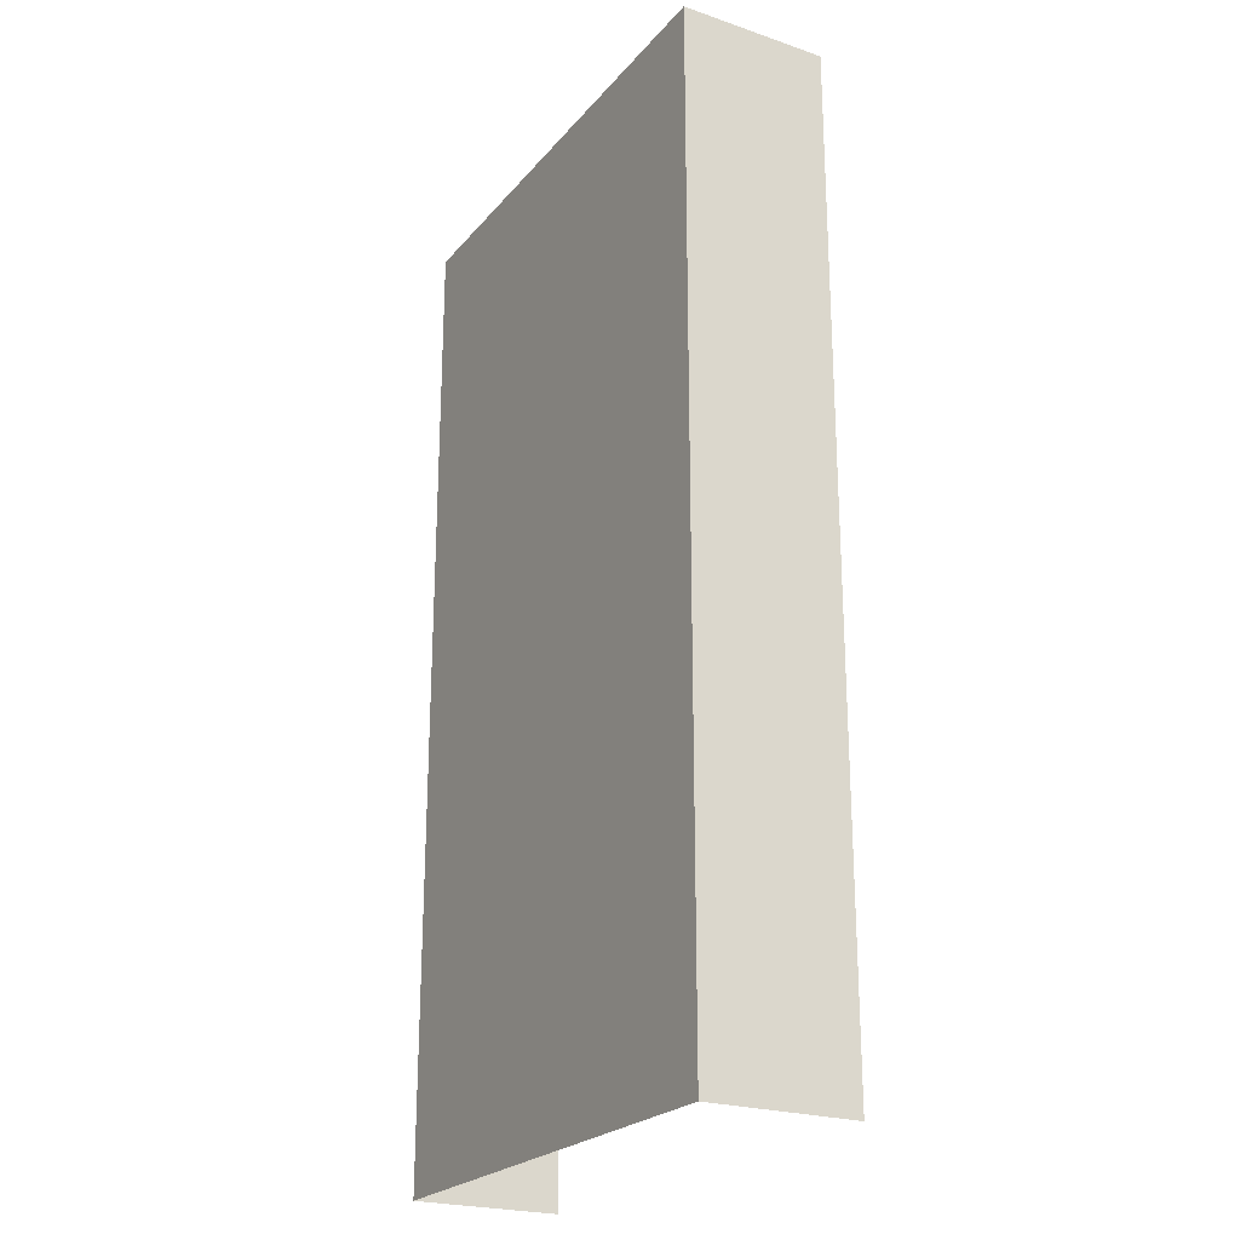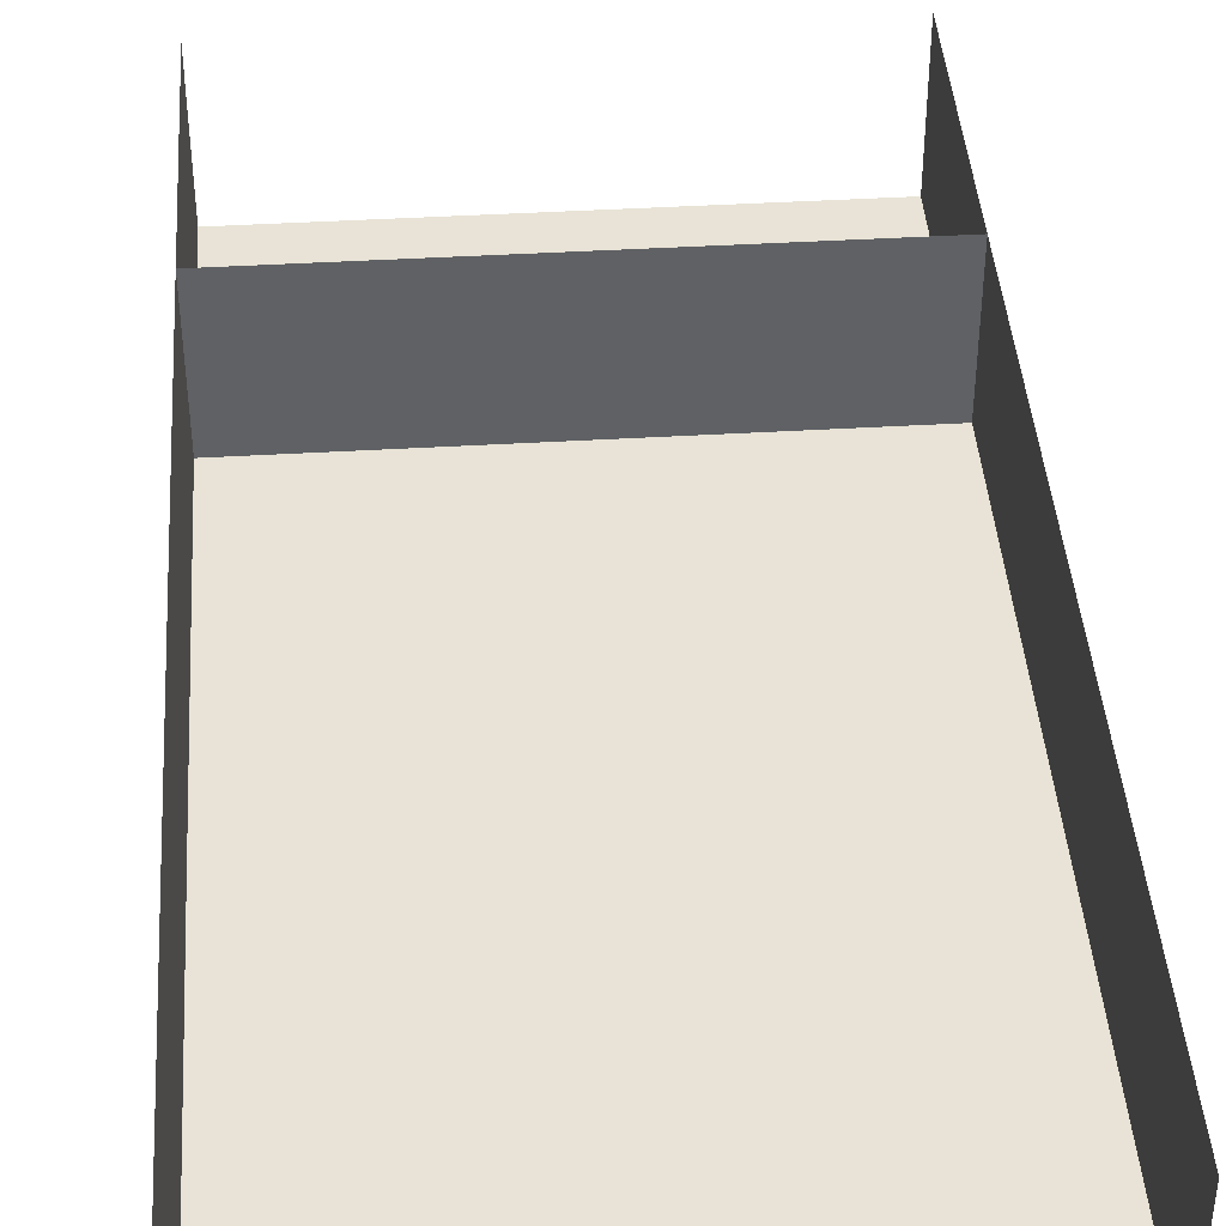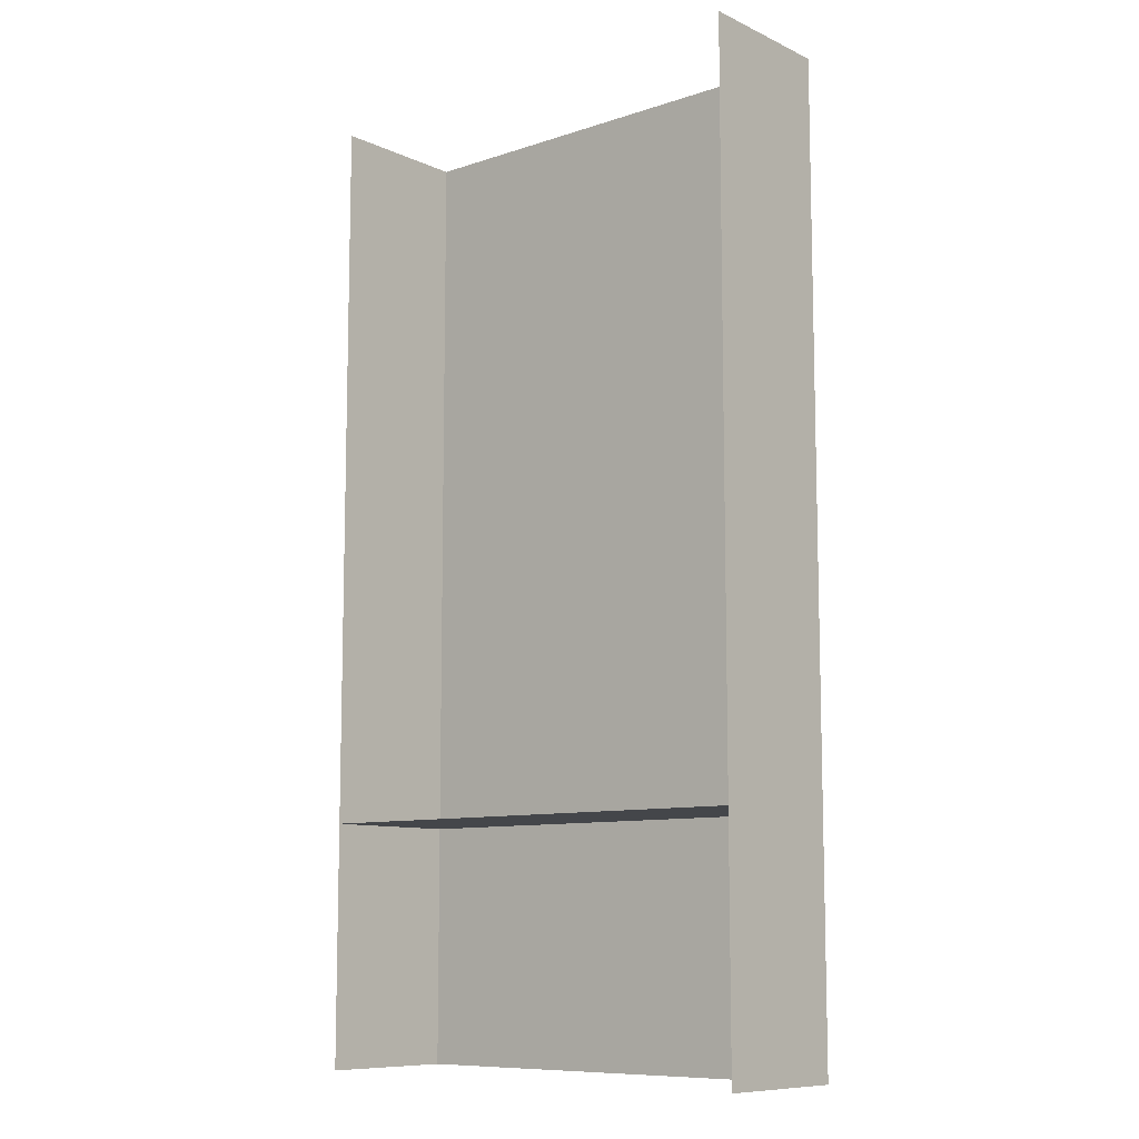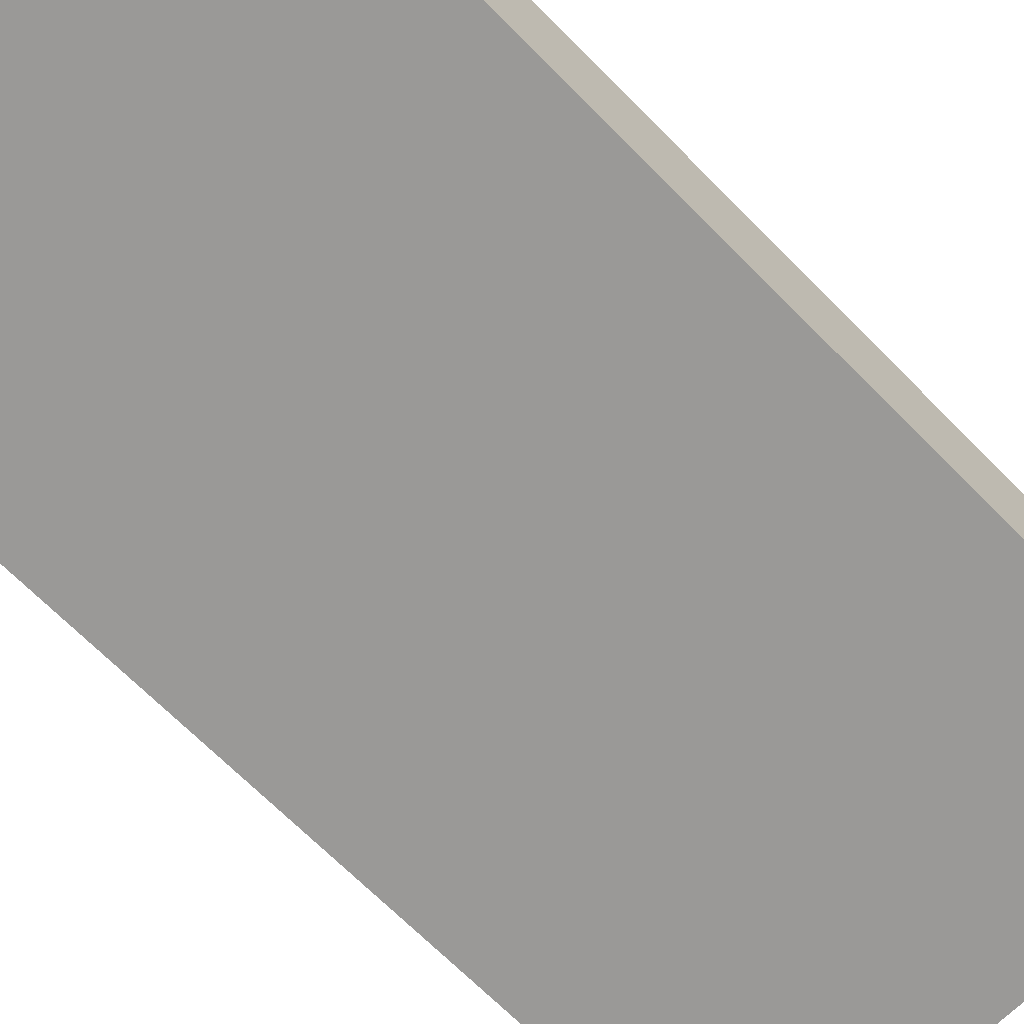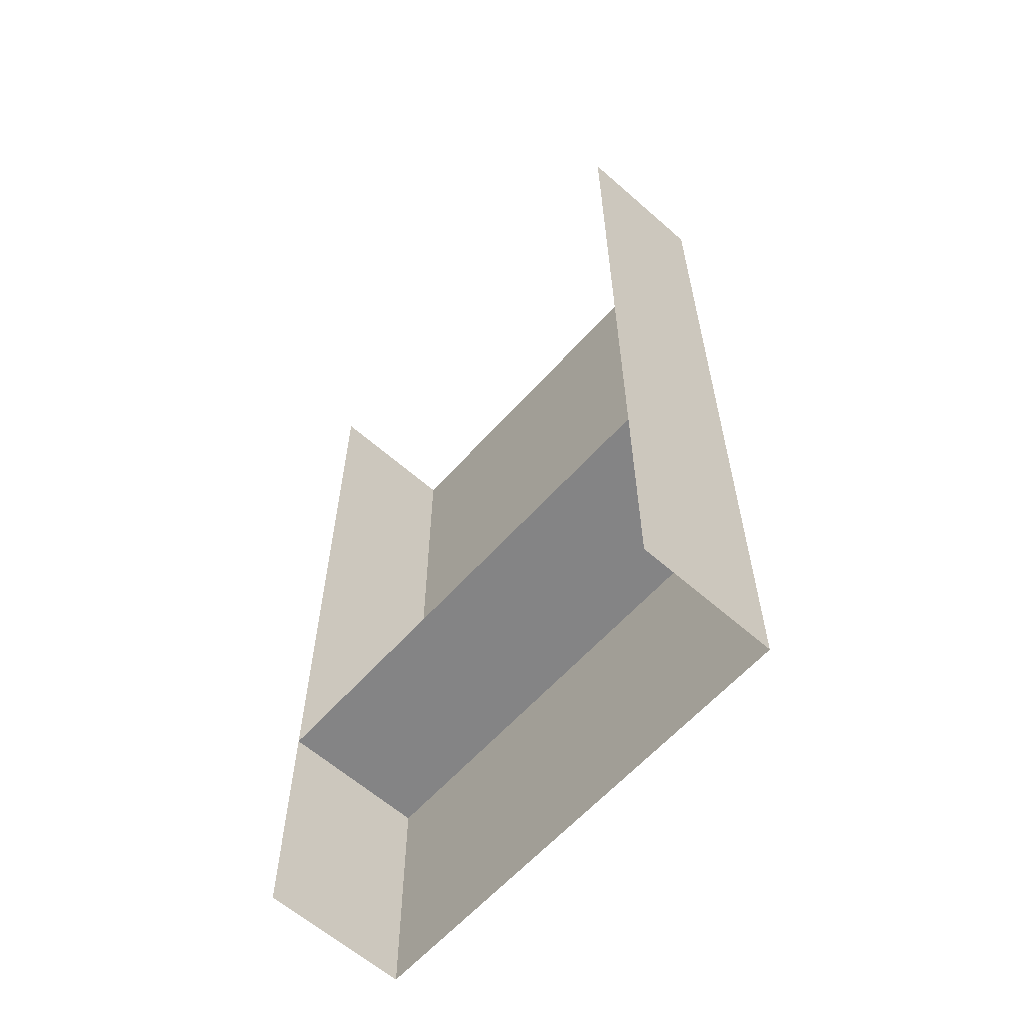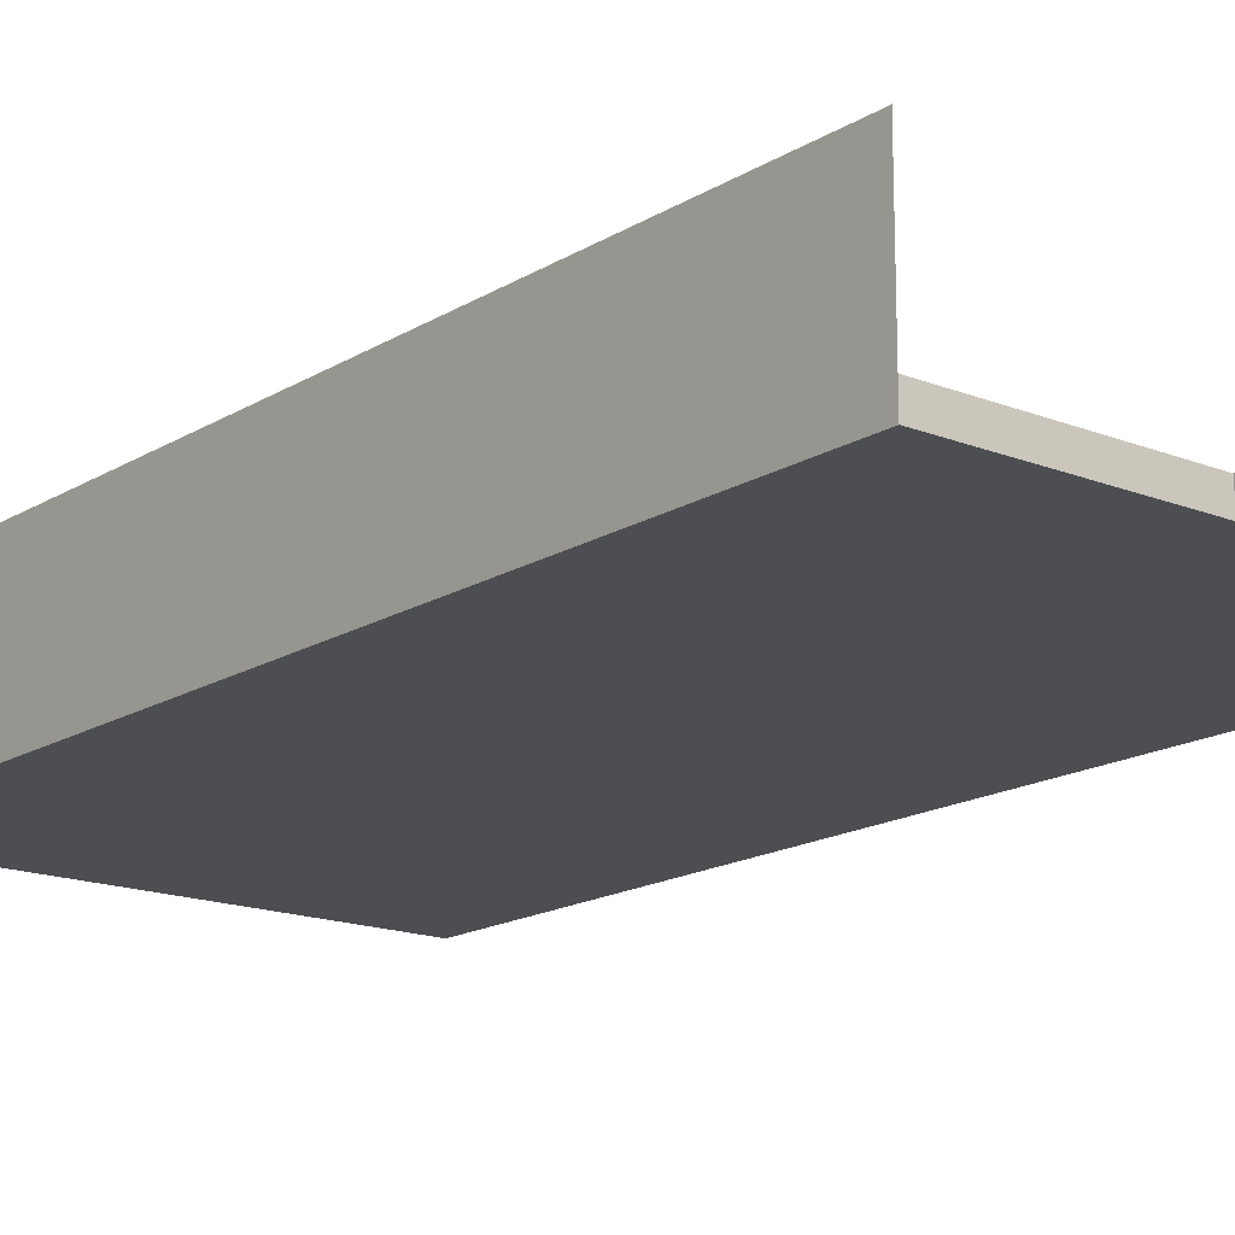
<metadata>
{"format":"obj","ext":"obj","renderer":"f3d","projection":"perspective","resolution":1024,"background":"white","views":[{"elev":-23.4,"azim":60.4,"up":"+Z"},{"elev":41.9,"azim":-4.1,"up":"+Y"},{"elev":-9.6,"azim":-139.5,"up":"+Z"},{"elev":-68.9,"azim":-135.3,"up":"+Y"},{"elev":-61.5,"azim":-131.8,"up":"+Z"},{"elev":-16.5,"azim":140.9,"up":"+Y"}]}
</metadata>
<code>
g default
v -1 0 1
v 1 0 1
v -1 0 -1
v 1 0 -1
v -1 -0.6 1
v 1 -0.6 1
v 1 -0.6 -1
v -1 -0.6 -1
g t2x2_lower_0_6_end group3
f 5 6 7 8
f 2 4 7 6
f 4 3 8 7
f 3 1 5 8
g default
v -1 0 1
v -1 0 -1
v 1 0 -1
v -1 -0.6 1
v 1 -0.6 1
v 1 -0.6 -1
v -1 -0.6 -1
g group3 t2x2_lower_0_6_corner
f 12 13 14 15
f 11 10 15 14
f 10 9 12 15
g default
v -1 -0 2
v 1 -0 2
v -1 0 -2
v 1 0 -2
v -1 -0.6 2
v 1 -0.6 2
v 1 -0.6 -2
v -1 -0.6 -2
g group3 t2x4_lower_0_6
f 20 21 22 23
f 17 19 22 21
f 18 16 20 23

</code>
